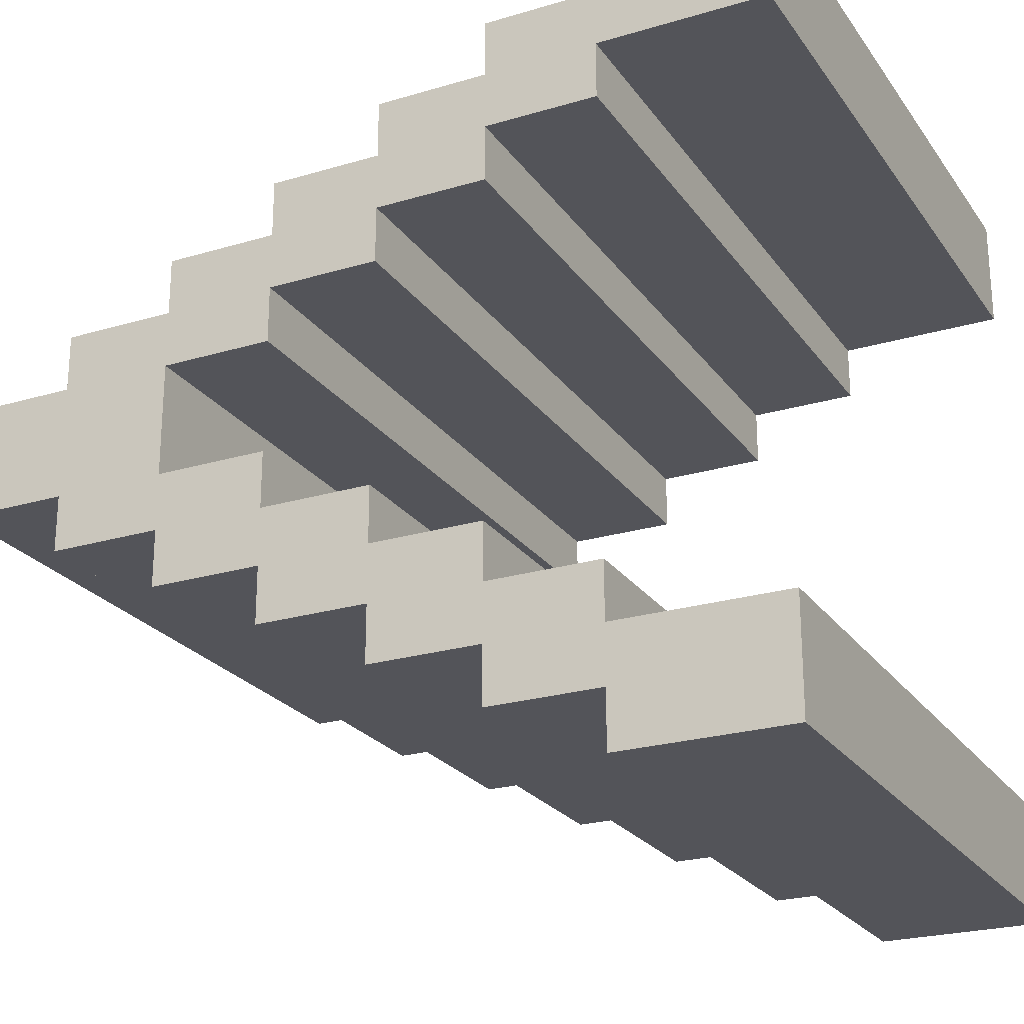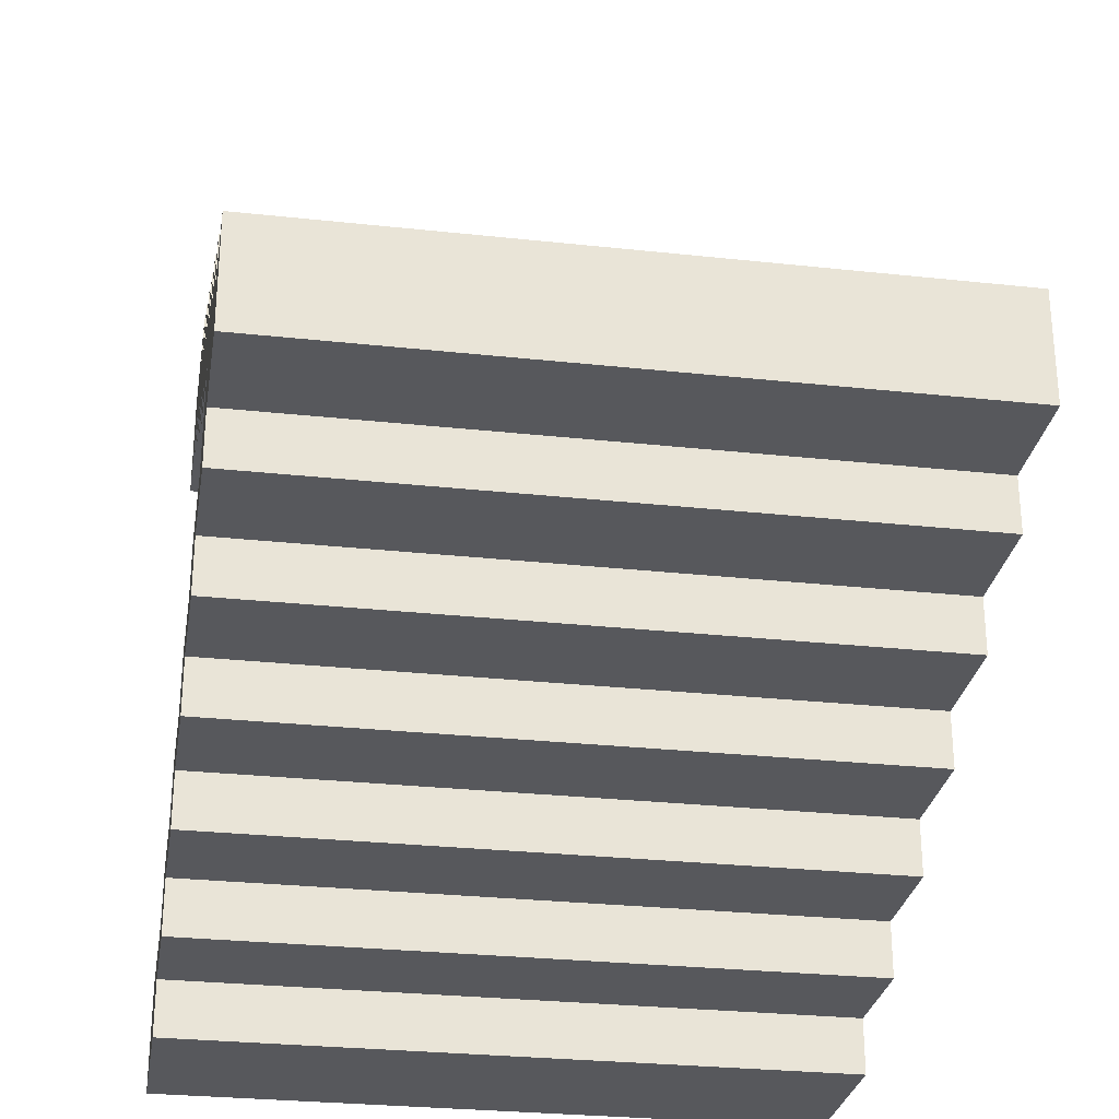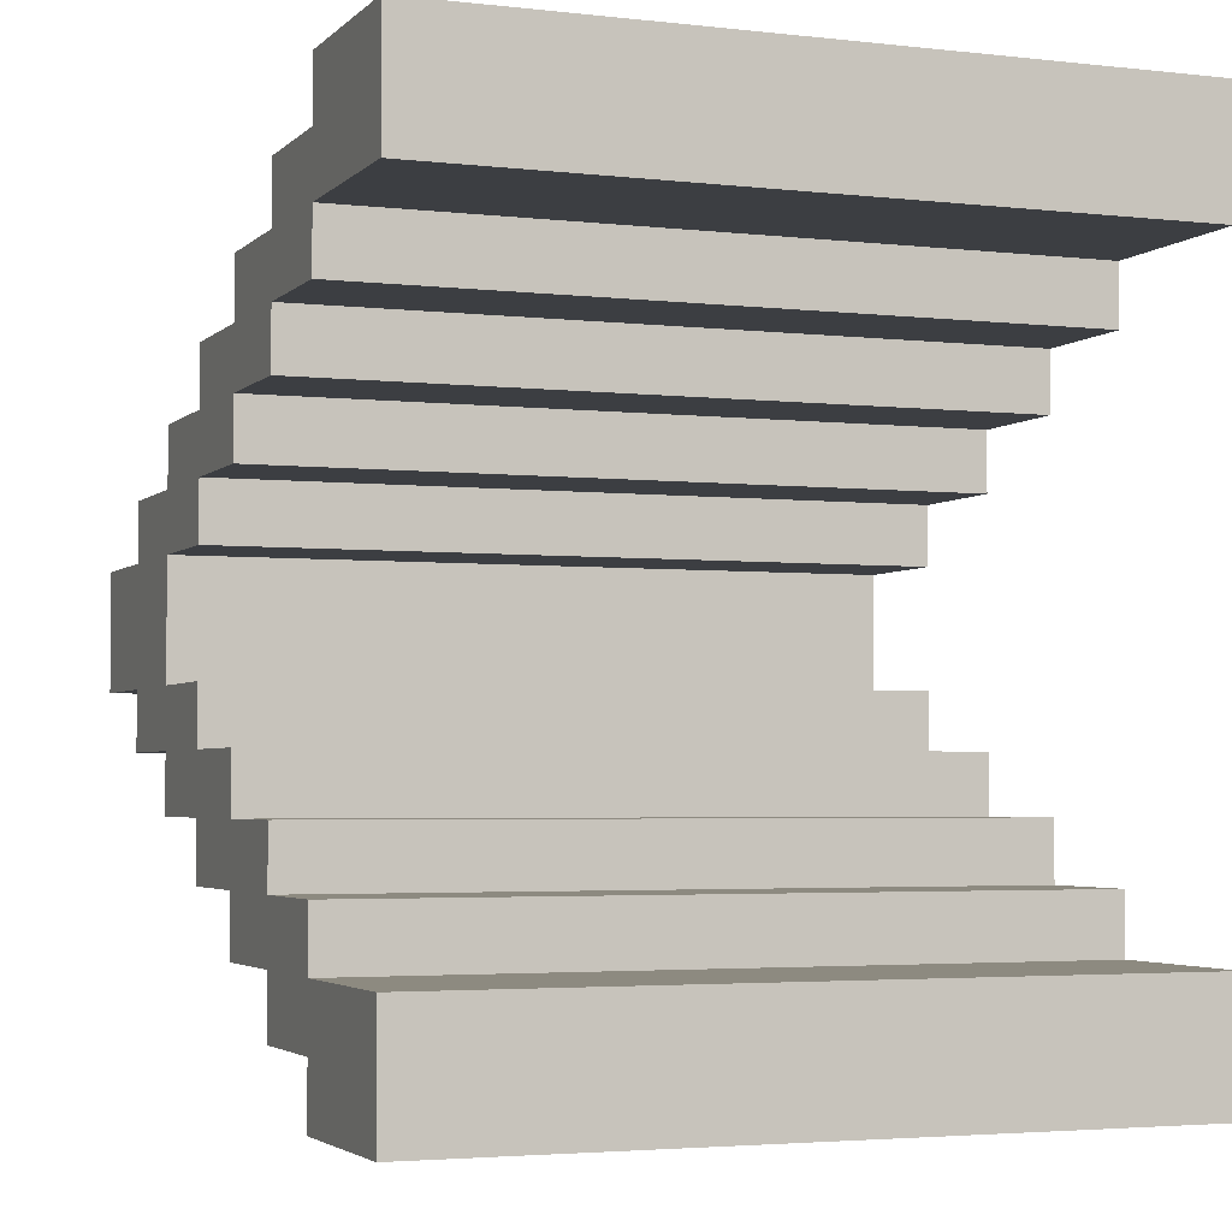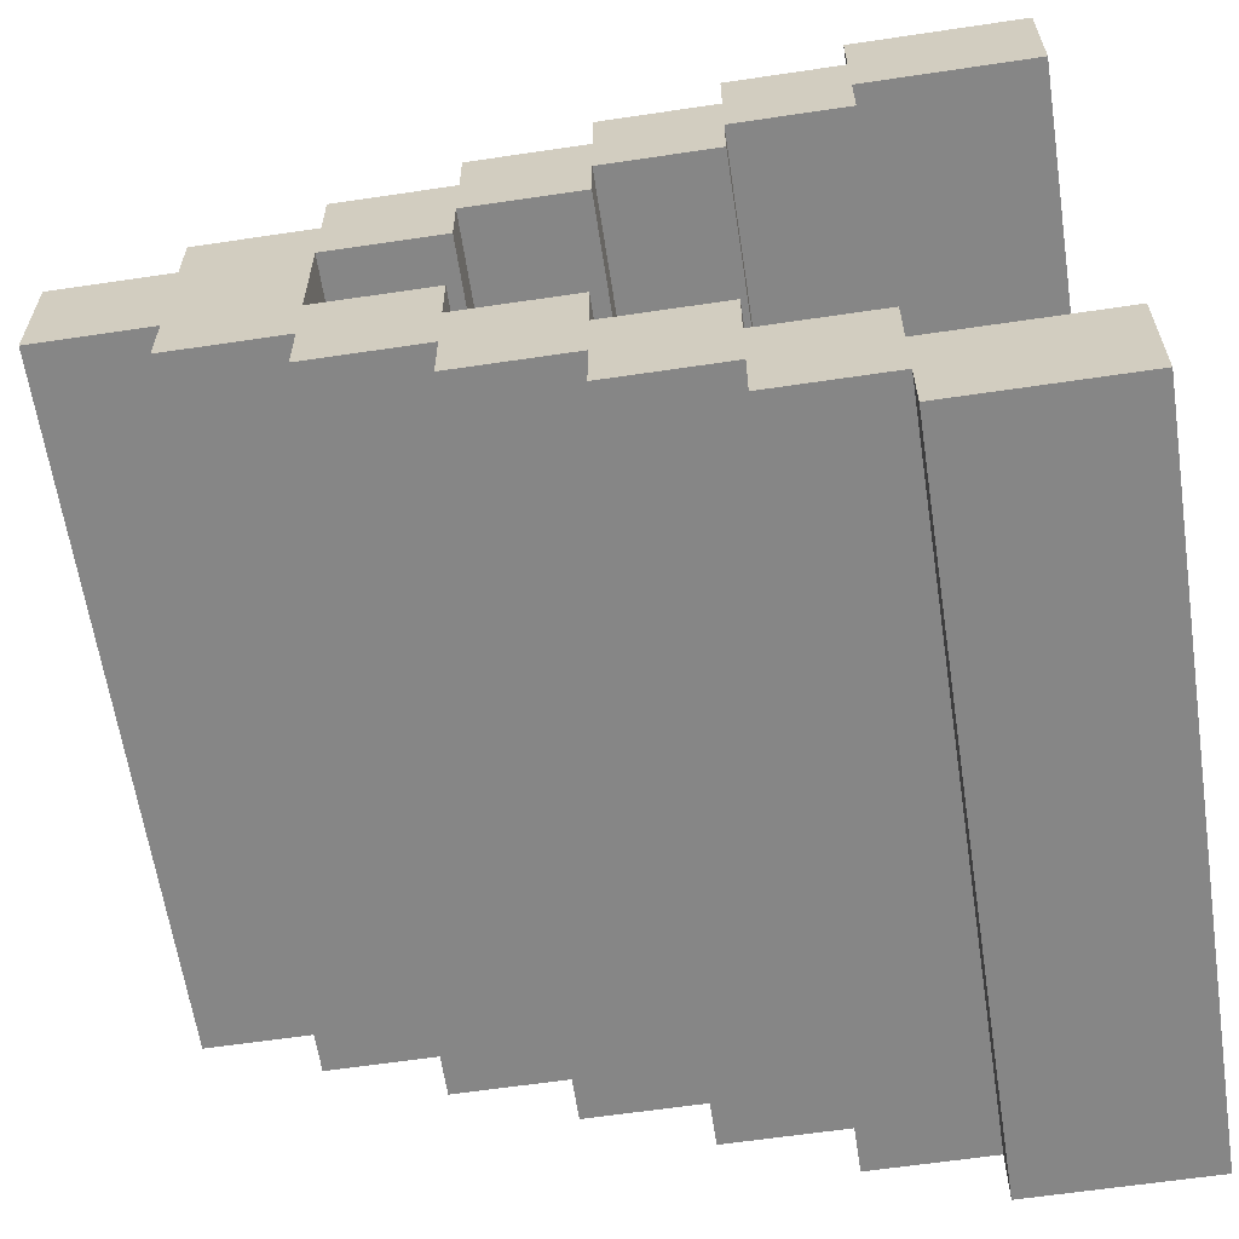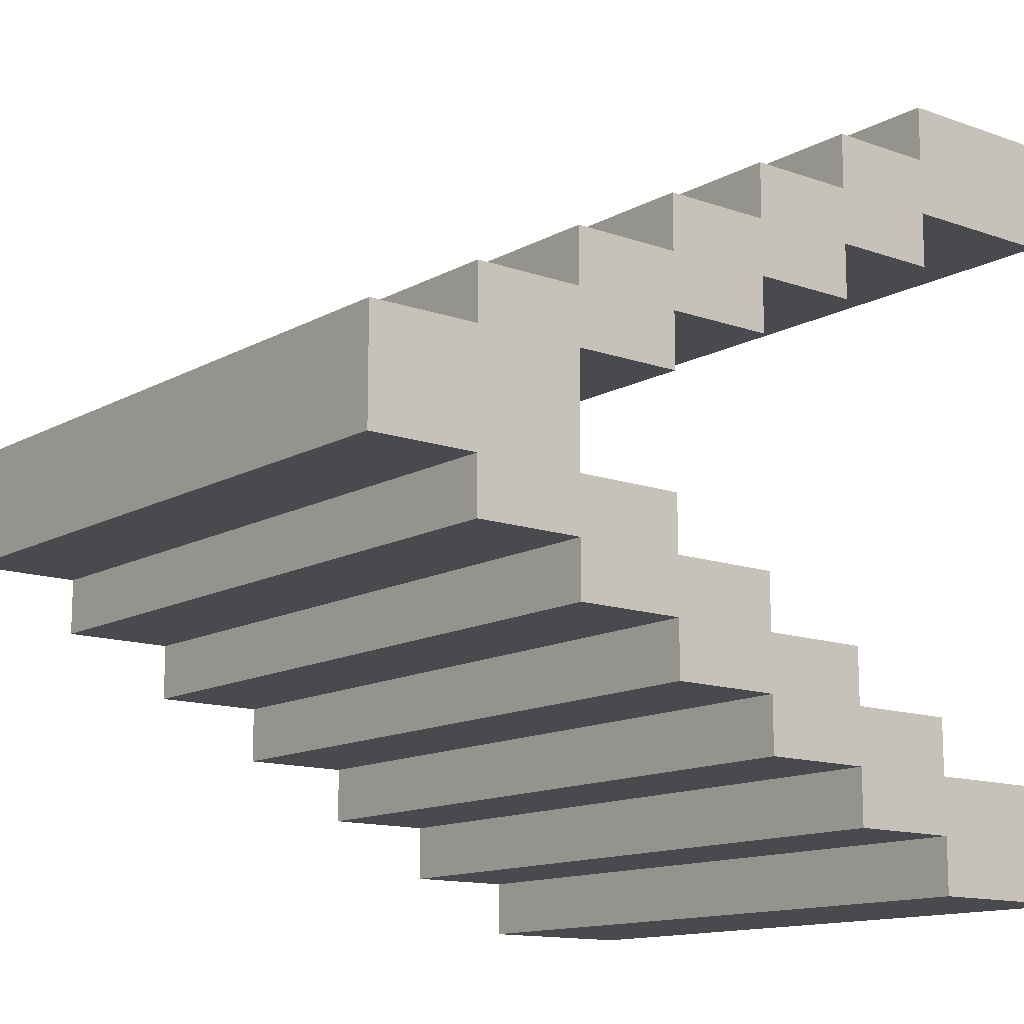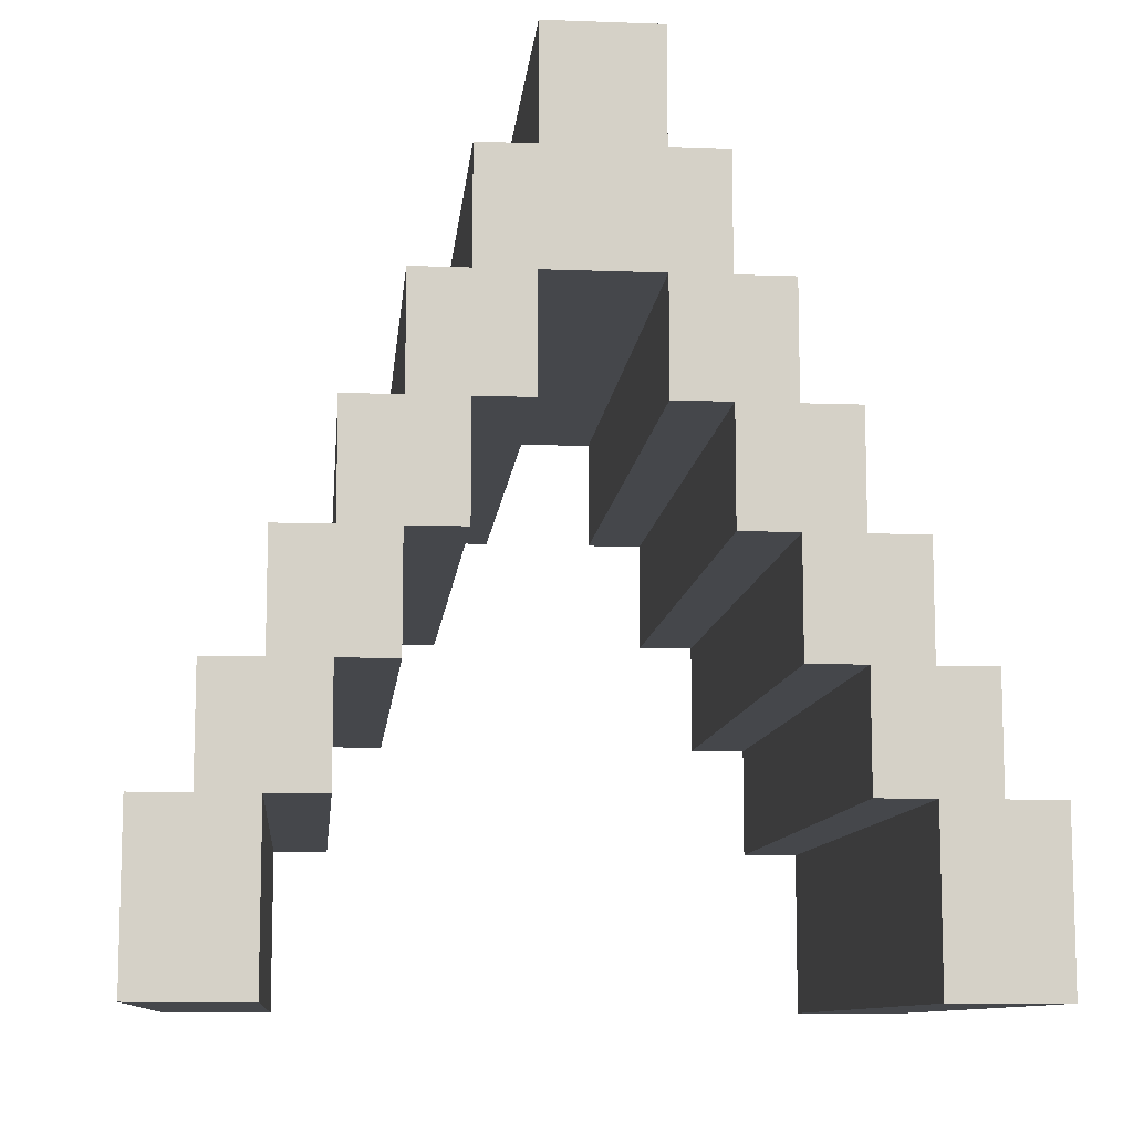
<metadata>
{"format":"obj","ext":"obj","renderer":"f3d","projection":"perspective","resolution":1024,"background":"white","views":[{"elev":-23.8,"azim":-63.5,"up":"+Z"},{"elev":-28.5,"azim":170.7,"up":"+Z"},{"elev":-3.3,"azim":-21.5,"up":"+Z"},{"elev":-62.2,"azim":-81.4,"up":"+Z"},{"elev":-13.2,"azim":-128.9,"up":"+Z"},{"elev":-10.2,"azim":84.6,"up":"+Y"}]}
</metadata>
<code>
o
v -1 0 0.8
v -1 0 0.6
v -1 0 -0.4
v -1 0 -0.6
v -1 0.3 0.8
v -1 0.3 0.7
v -1 0.3 0.6
v -1 0.3 0.5
v -1 0.3 -0.3
v -1 0.3 -0.4
v -1 0.3 -0.5
v -1 0.3 -0.6
v -1 0.5 0.7
v -1 0.5 0.6
v -1 0.5 0.5
v -1 0.5 0.4
v -1 0.5 -0.2
v -1 0.5 -0.3
v -1 0.5 -0.4
v -1 0.5 -0.5
v -1 0.7 0.6
v -1 0.7 0.5
v -1 0.7 0.4
v -1 0.7 0.3
v -1 0.7 -0.1
v -1 0.7 -0.2
v -1 0.7 -0.3
v -1 0.7 -0.4
v -1 0.9 0.5
v -1 0.9 0.4
v -1 0.9 0.3
v -1 0.9 0.2
v -1 0.9 -5.96e-08
v -1 0.9 -0.1
v -1 0.9 -0.2
v -1 0.9 -0.3
v -1 1.1 0.4
v -1 1.1 0.3
v -1 1.1 0.2
v -1 1.1 -5.96e-08
v -1 1.1 -0.1
v -1 1.1 -0.2
v -1 1.3 0.3
v -1 1.3 0.2
v -1 1.3 -5.96e-08
v -1 1.3 -0.1
v -1 1.5 0.2
v -1 1.5 -5.96e-08
v 0.2 0 0.8
v 0.2 0 0.6
v 0.2 0 -0.4
v 0.2 0 -0.6
v 0.2 0.3 0.8
v 0.2 0.3 0.7
v 0.2 0.3 0.6
v 0.2 0.3 0.5
v 0.2 0.3 -0.3
v 0.2 0.3 -0.4
v 0.2 0.3 -0.5
v 0.2 0.3 -0.6
v 0.2 0.5 0.7
v 0.2 0.5 0.6
v 0.2 0.5 0.5
v 0.2 0.5 0.4
v 0.2 0.5 -0.2
v 0.2 0.5 -0.3
v 0.2 0.5 -0.4
v 0.2 0.5 -0.5
v 0.2 0.7 0.6
v 0.2 0.7 0.5
v 0.2 0.7 0.4
v 0.2 0.7 0.3
v 0.2 0.7 -0.1
v 0.2 0.7 -0.2
v 0.2 0.7 -0.3
v 0.2 0.7 -0.4
v 0.2 0.9 0.5
v 0.2 0.9 0.4
v 0.2 0.9 0.3
v 0.2 0.9 0.2
v 0.2 0.9 -5.96e-08
v 0.2 0.9 -0.1
v 0.2 0.9 -0.2
v 0.2 0.9 -0.3
v 0.2 1.1 0.4
v 0.2 1.1 0.3
v 0.2 1.1 0.2
v 0.2 1.1 -5.96e-08
v 0.2 1.1 -0.1
v 0.2 1.1 -0.2
v 0.2 1.3 0.3
v 0.2 1.3 0.2
v 0.2 1.3 -5.96e-08
v 0.2 1.3 -0.1
v 0.2 1.5 0.2
v 0.2 1.5 -5.96e-08
v -1 0 0.8
v -1 0.3 0.8
v 0.2 0 0.8
v 0.2 0.3 0.8
v -1 0.3 0.7
v -1 0.5 0.7
v 0.2 0.3 0.7
v 0.2 0.5 0.7
v -1 0.5 0.6
v -1 0.7 0.6
v 0.2 0.5 0.6
v 0.2 0.7 0.6
v -1 0.7 0.5
v -1 0.9 0.5
v 0.2 0.7 0.5
v 0.2 0.9 0.5
v -1 0.9 0.4
v -1 1.1 0.4
v 0.2 0.9 0.4
v 0.2 1.1 0.4
v -1 1.1 0.3
v -1 1.3 0.3
v 0.2 1.1 0.3
v 0.2 1.3 0.3
v -1 1.3 0.2
v -1 1.5 0.2
v 0.2 1.3 0.2
v 0.2 1.5 0.2
v -1 0.9 -5.96e-08
v -1 1.1 -5.96e-08
v 0.2 0.9 -5.96e-08
v 0.2 1.1 -5.96e-08
v -1 0.7 -0.1
v -1 0.9 -0.1
v 0.2 0.7 -0.1
v 0.2 0.9 -0.1
v -1 0.5 -0.2
v -1 0.7 -0.2
v 0.2 0.5 -0.2
v 0.2 0.7 -0.2
v -1 0.3 -0.3
v -1 0.5 -0.3
v 0.2 0.3 -0.3
v 0.2 0.5 -0.3
v -1 0 -0.4
v -1 0.3 -0.4
v 0.2 0 -0.4
v 0.2 0.3 -0.4
v -1 0 0.6
v -1 0.3 0.6
v 0.2 0 0.6
v 0.2 0.3 0.6
v -1 0.3 0.5
v -1 0.5 0.5
v 0.2 0.3 0.5
v 0.2 0.5 0.5
v -1 0.5 0.4
v -1 0.7 0.4
v 0.2 0.5 0.4
v 0.2 0.7 0.4
v -1 0.7 0.3
v -1 0.9 0.3
v 0.2 0.7 0.3
v 0.2 0.9 0.3
v -1 0.9 0.2
v -1 1.1 0.2
v 0.2 0.9 0.2
v 0.2 1.1 0.2
v -1 1.3 -5.96e-08
v -1 1.5 -5.96e-08
v 0.2 1.3 -5.96e-08
v 0.2 1.5 -5.96e-08
v -1 1.1 -0.1
v -1 1.3 -0.1
v 0.2 1.1 -0.1
v 0.2 1.3 -0.1
v -1 0.9 -0.2
v -1 1.1 -0.2
v 0.2 0.9 -0.2
v 0.2 1.1 -0.2
v -1 0.7 -0.3
v -1 0.9 -0.3
v 0.2 0.7 -0.3
v 0.2 0.9 -0.3
v -1 0.5 -0.4
v -1 0.7 -0.4
v 0.2 0.5 -0.4
v 0.2 0.7 -0.4
v -1 0.3 -0.5
v -1 0.5 -0.5
v 0.2 0.3 -0.5
v 0.2 0.5 -0.5
v -1 0 -0.6
v -1 0.3 -0.6
v 0.2 0 -0.6
v 0.2 0.3 -0.6
v -1 0 0.8
v 0.2 0 0.8
v -1 0 0.6
v 0.2 0 0.6
v -1 0 -0.4
v 0.2 0 -0.4
v -1 0 -0.6
v 0.2 0 -0.6
v -1 0.3 0.6
v 0.2 0.3 0.6
v -1 0.3 0.5
v 0.2 0.3 0.5
v -1 0.3 -0.3
v 0.2 0.3 -0.3
v -1 0.3 -0.4
v 0.2 0.3 -0.4
v -1 0.5 0.5
v 0.2 0.5 0.5
v -1 0.5 0.4
v 0.2 0.5 0.4
v -1 0.5 -0.2
v 0.2 0.5 -0.2
v -1 0.5 -0.3
v 0.2 0.5 -0.3
v -1 0.7 0.4
v 0.2 0.7 0.4
v -1 0.7 0.3
v 0.2 0.7 0.3
v -1 0.7 -0.1
v 0.2 0.7 -0.1
v -1 0.7 -0.2
v 0.2 0.7 -0.2
v -1 0.9 0.3
v 0.2 0.9 0.3
v -1 0.9 0.2
v 0.2 0.9 0.2
v -1 0.9 -5.96e-08
v 0.2 0.9 -5.96e-08
v -1 0.9 -0.1
v 0.2 0.9 -0.1
v -1 1.1 0.2
v 0.2 1.1 0.2
v -1 1.1 -5.96e-08
v 0.2 1.1 -5.96e-08
v -1 0.3 0.8
v 0.2 0.3 0.8
v -1 0.3 0.7
v 0.2 0.3 0.7
v -1 0.3 -0.5
v 0.2 0.3 -0.5
v -1 0.3 -0.6
v 0.2 0.3 -0.6
v -1 0.5 0.7
v 0.2 0.5 0.7
v -1 0.5 0.6
v 0.2 0.5 0.6
v -1 0.5 -0.4
v 0.2 0.5 -0.4
v -1 0.5 -0.5
v 0.2 0.5 -0.5
v -1 0.7 0.6
v 0.2 0.7 0.6
v -1 0.7 0.5
v 0.2 0.7 0.5
v -1 0.7 -0.3
v 0.2 0.7 -0.3
v -1 0.7 -0.4
v 0.2 0.7 -0.4
v -1 0.9 0.5
v 0.2 0.9 0.5
v -1 0.9 0.4
v 0.2 0.9 0.4
v -1 0.9 -0.2
v 0.2 0.9 -0.2
v -1 0.9 -0.3
v 0.2 0.9 -0.3
v -1 1.1 0.4
v 0.2 1.1 0.4
v -1 1.1 0.3
v 0.2 1.1 0.3
v -1 1.1 -0.1
v 0.2 1.1 -0.1
v -1 1.1 -0.2
v 0.2 1.1 -0.2
v -1 1.3 0.3
v 0.2 1.3 0.3
v -1 1.3 0.2
v 0.2 1.3 0.2
v -1 1.3 -5.96e-08
v 0.2 1.3 -5.96e-08
v -1 1.3 -0.1
v 0.2 1.3 -0.1
v -1 1.5 0.2
v 0.2 1.5 0.2
v -1 1.5 -5.96e-08
v 0.2 1.5 -5.96e-08
f 5 2 1
f 6 2 5
f 7 2 6
f 10 4 3
f 11 4 10
f 12 4 11
f 13 8 7
f 13 7 6
f 14 8 13
f 15 8 14
f 18 11 10
f 18 10 9
f 19 11 18
f 20 11 19
f 21 16 15
f 21 15 14
f 22 16 21
f 23 16 22
f 26 19 18
f 26 18 17
f 27 19 26
f 28 19 27
f 29 24 23
f 29 23 22
f 30 24 29
f 31 24 30
f 34 27 26
f 34 26 25
f 35 27 34
f 36 27 35
f 37 32 31
f 37 31 30
f 38 32 37
f 39 32 38
f 40 35 34
f 40 34 33
f 41 35 40
f 42 35 41
f 43 39 38
f 43 41 40
f 43 40 39
f 44 41 43
f 45 41 44
f 46 41 45
f 47 45 44
f 48 45 47
f 49 50 53
f 53 50 54
f 54 50 55
f 51 52 58
f 58 52 59
f 59 52 60
f 55 56 61
f 54 55 61
f 61 56 62
f 62 56 63
f 58 59 66
f 57 58 66
f 66 59 67
f 67 59 68
f 63 64 69
f 62 63 69
f 69 64 70
f 70 64 71
f 66 67 74
f 65 66 74
f 74 67 75
f 75 67 76
f 71 72 77
f 70 71 77
f 77 72 78
f 78 72 79
f 74 75 82
f 73 74 82
f 82 75 83
f 83 75 84
f 79 80 85
f 78 79 85
f 85 80 86
f 86 80 87
f 82 83 88
f 81 82 88
f 88 83 89
f 89 83 90
f 86 87 91
f 88 89 91
f 87 88 91
f 91 89 92
f 92 89 93
f 93 89 94
f 92 93 95
f 95 93 96
f 99 98 97
f 100 98 99
f 103 102 101
f 104 102 103
f 107 106 105
f 108 106 107
f 111 110 109
f 112 110 111
f 115 114 113
f 116 114 115
f 119 118 117
f 120 118 119
f 123 122 121
f 124 122 123
f 127 126 125
f 128 126 127
f 131 130 129
f 132 130 131
f 135 134 133
f 136 134 135
f 139 138 137
f 140 138 139
f 143 142 141
f 144 142 143
f 145 146 147
f 147 146 148
f 149 150 151
f 151 150 152
f 153 154 155
f 155 154 156
f 157 158 159
f 159 158 160
f 161 162 163
f 163 162 164
f 165 166 167
f 167 166 168
f 169 170 171
f 171 170 172
f 173 174 175
f 175 174 176
f 177 178 179
f 179 178 180
f 181 182 183
f 183 182 184
f 185 186 187
f 187 186 188
f 189 190 191
f 191 190 192
f 195 194 193
f 196 194 195
f 199 198 197
f 200 198 199
f 203 202 201
f 204 202 203
f 207 206 205
f 208 206 207
f 211 210 209
f 212 210 211
f 215 214 213
f 216 214 215
f 219 218 217
f 220 218 219
f 223 222 221
f 224 222 223
f 227 226 225
f 228 226 227
f 231 230 229
f 232 230 231
f 235 234 233
f 236 234 235
f 237 238 239
f 239 238 240
f 241 242 243
f 243 242 244
f 245 246 247
f 247 246 248
f 249 250 251
f 251 250 252
f 253 254 255
f 255 254 256
f 257 258 259
f 259 258 260
f 261 262 263
f 263 262 264
f 265 266 267
f 267 266 268
f 269 270 271
f 271 270 272
f 273 274 275
f 275 274 276
f 277 278 279
f 279 278 280
f 281 282 283
f 283 282 284
f 285 286 287
f 287 286 288

</code>
